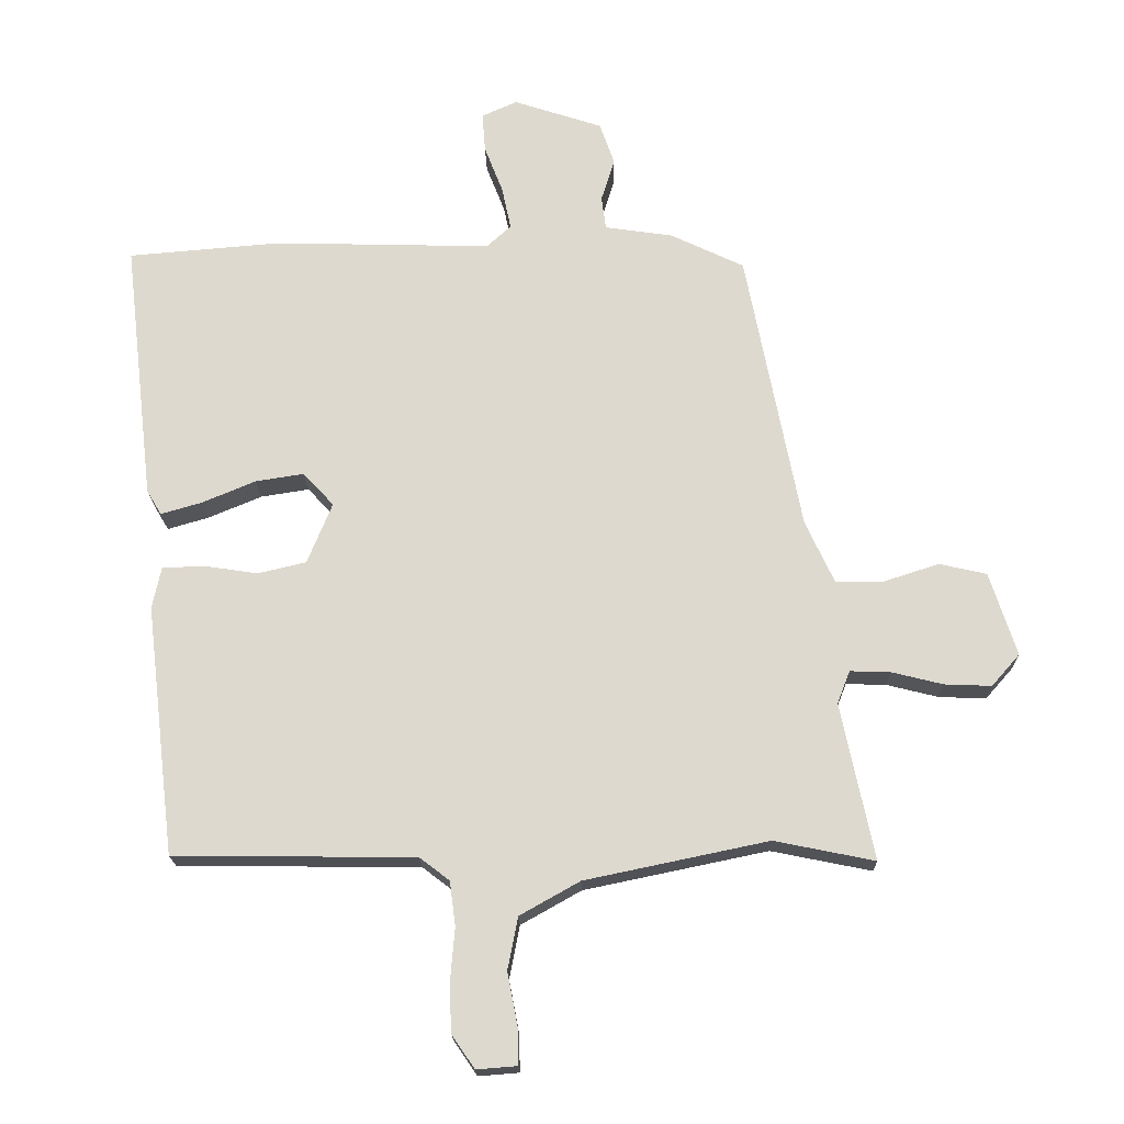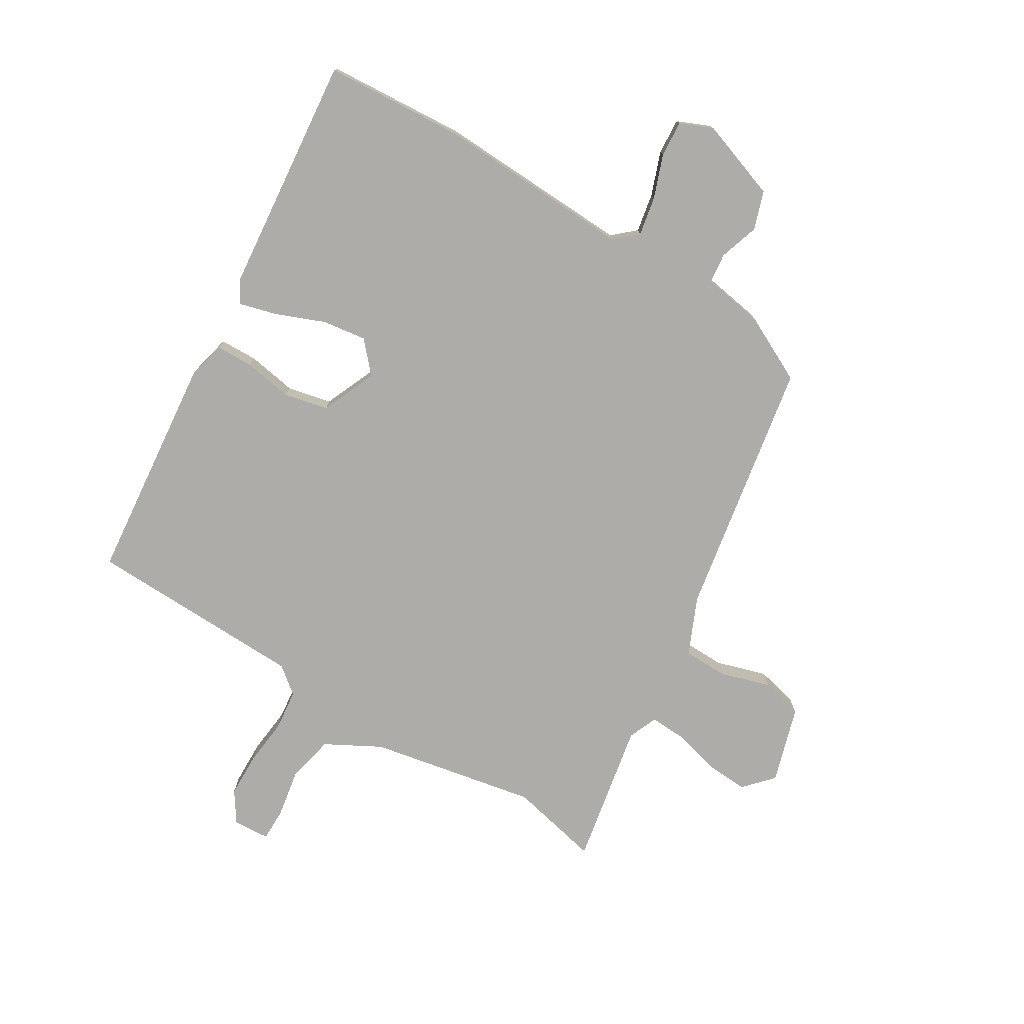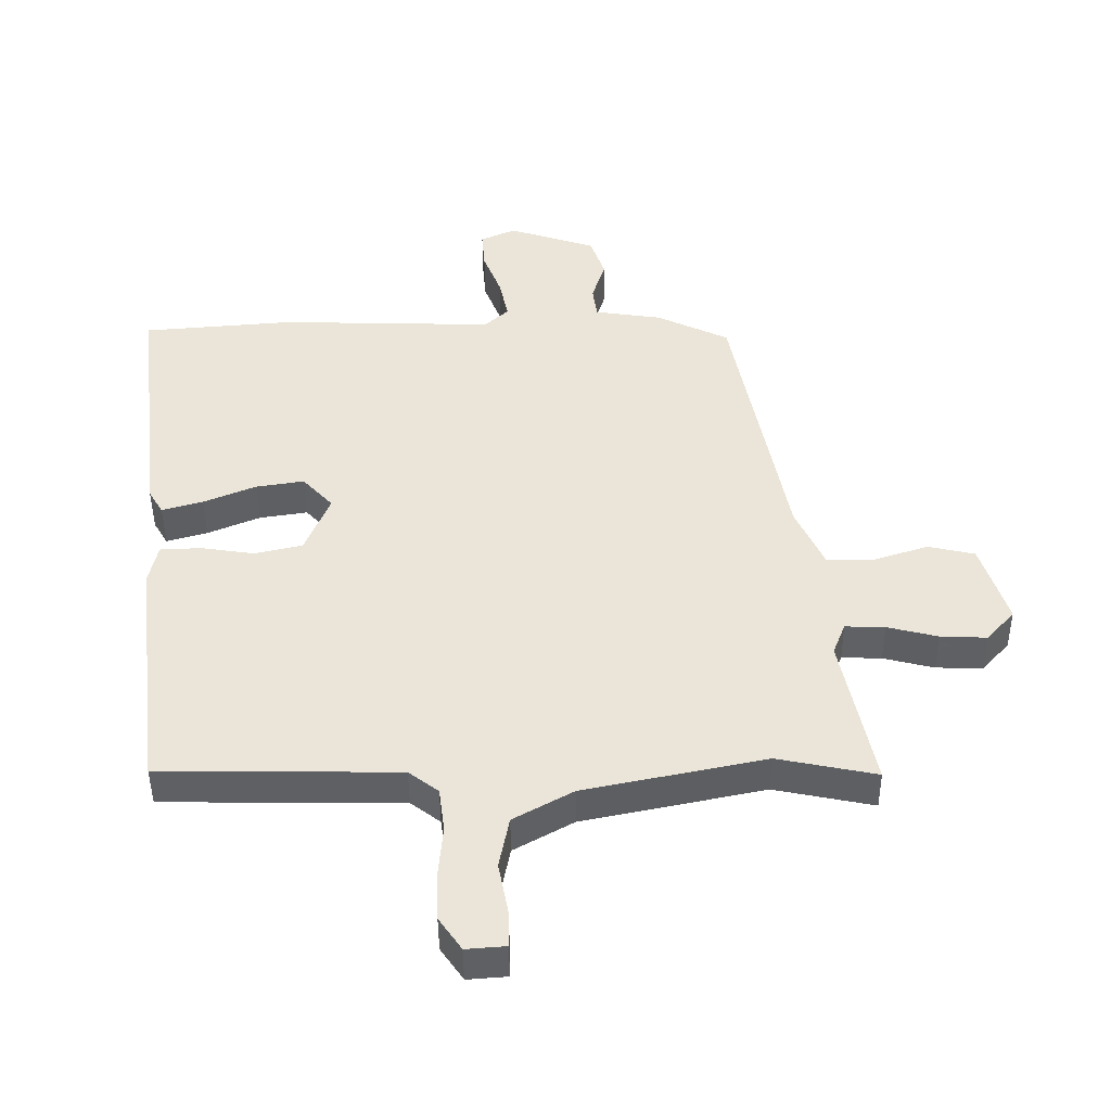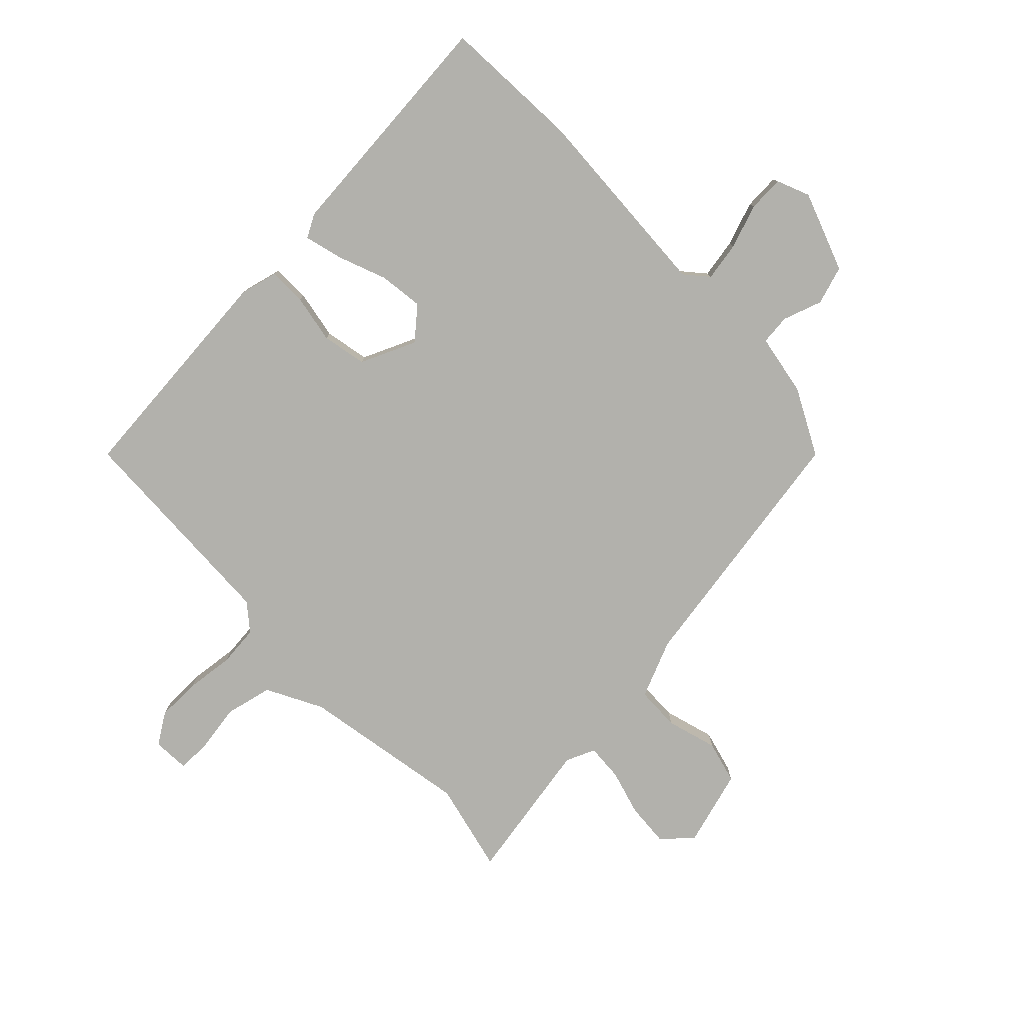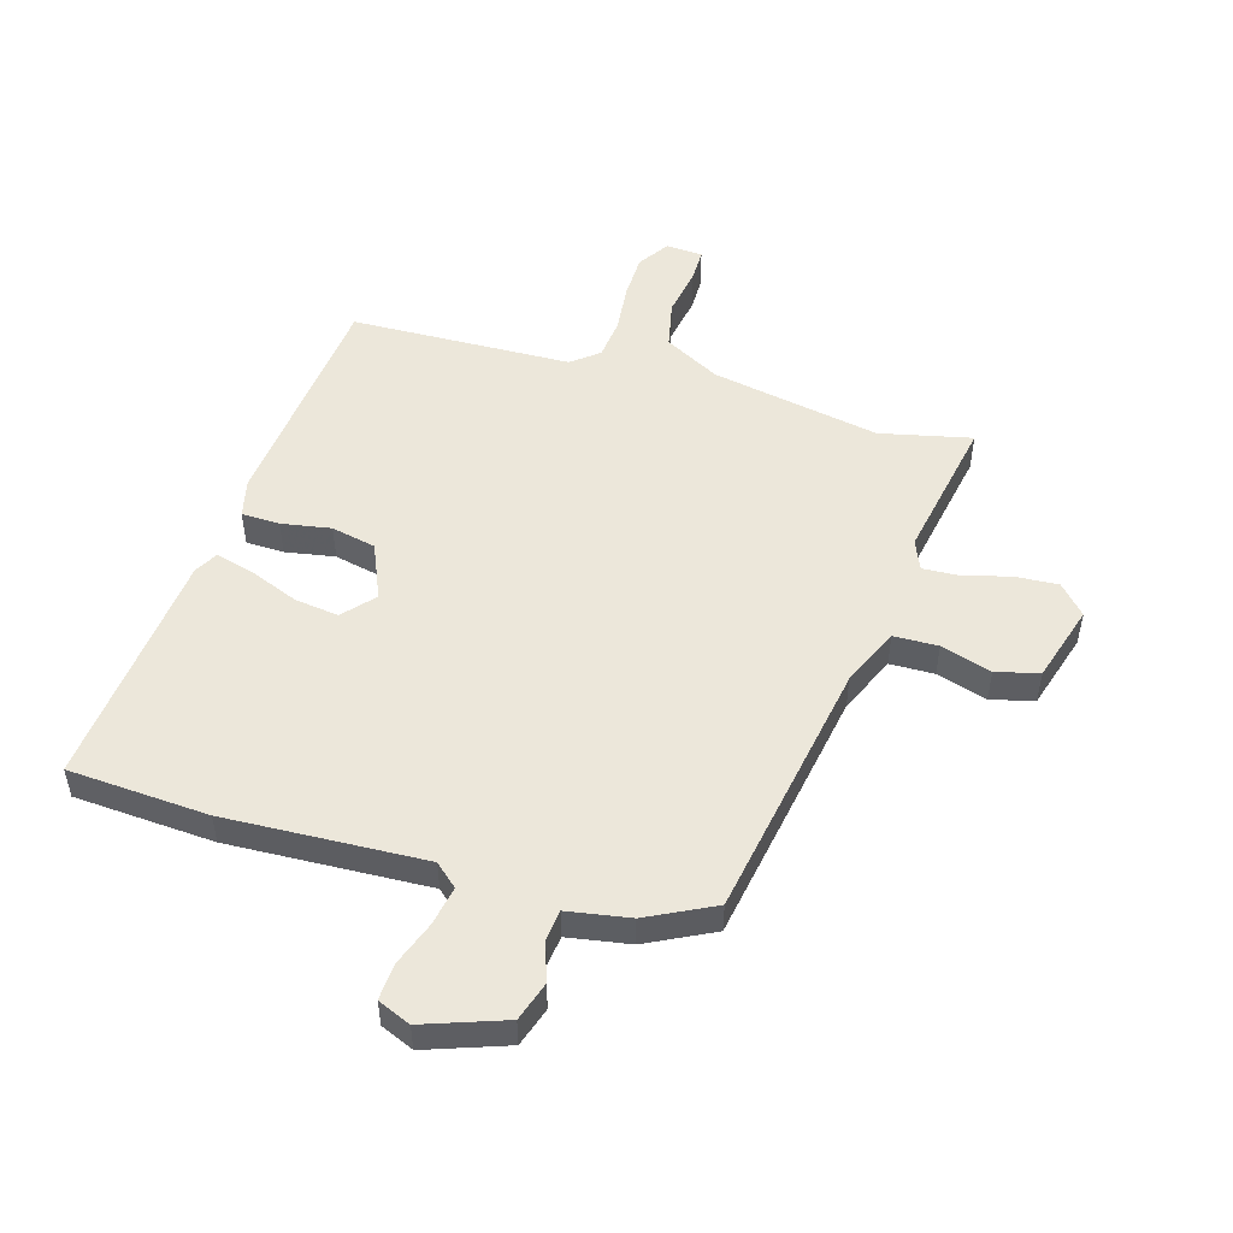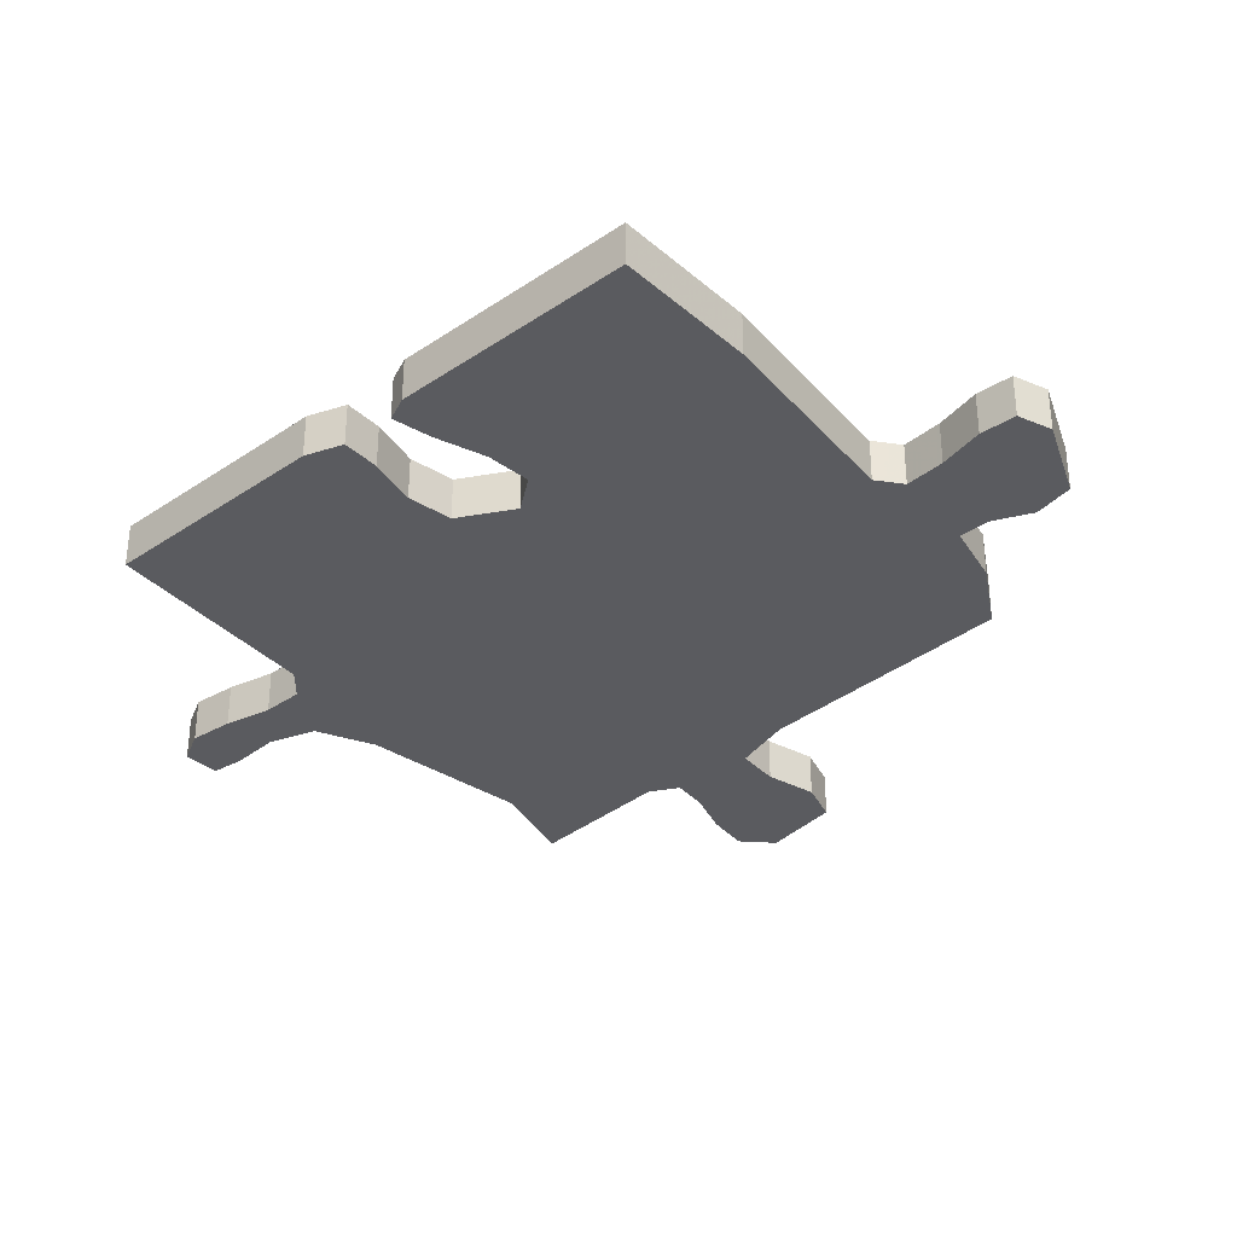
<metadata>
{"format":"obj","ext":"obj","renderer":"f3d","projection":"perspective","resolution":1024,"background":"white","views":[{"elev":-19.0,"azim":1.2,"up":"+Z"},{"elev":-76.8,"azim":-32.2,"up":"+Y"},{"elev":-45.2,"azim":0.4,"up":"+Z"},{"elev":-78.9,"azim":-47.6,"up":"+Y"},{"elev":51.1,"azim":15.3,"up":"+Y"},{"elev":-33.3,"azim":-54.0,"up":"+Y"}]}
</metadata>
<code>
v 0.415 0.07 0.465
v 0.501 0.07 0.021
v 0.546 0.07 -0.077
v 0.622 0.07 -0.077
v 0.708 0.07 -0.049
v 0.782 0.07 -0.066
v 0.824 0.07 -0.197
v 0.78 0.07 -0.247
v 0.706 0.07 -0.244
v 0.626 0.07 -0.224
v 0.563 0.07 -0.222
v 0.543 0.07 -0.273
v 0.594 0.07 -0.519
v 0.437 0.07 -0.487
v 0.15 0.07 -0.547
v 0.056 0.07 -0.6
v 0.04 0.07 -0.682
v 0.056 0.07 -0.765
v 0.057 0.07 -0.822
v -0.006 0.07 -0.827
v -0.042 0.07 -0.775
v -0.045 0.07 -0.699
v -0.038 0.07 -0.616
v -0.047 0.07 -0.546
v -0.094 0.07 -0.51
v -0.472 0.07 -0.506
v -0.519 0.07 -0.112
v -0.505 0.07 -0.047
v -0.44 0.07 -0.044
v -0.355 0.07 -0.057
v -0.279 0.07 -0.039
v -0.24 0.07 0.057
v -0.288 0.07 0.109
v -0.364 0.07 0.097
v -0.447 0.07 0.062
v -0.512 0.07 0.043
v -0.535 0.07 0.082
v -0.583 0.07 0.493
v -0.343 0.07 0.513
v -0.001 0.07 0.504
v 0.037 0.07 0.539
v 0.023 0.07 0.606
v -0.006 0.07 0.681
v -0.011 0.07 0.743
v 0.045 0.07 0.768
v 0.184 0.07 0.722
v 0.207 0.07 0.656
v 0.186 0.07 0.588
v 0.193 0.07 0.536
v 0.3 0.07 0.52
v 0.415 0 0.465
v 0.501 0 0.021
v 0.546 0 -0.077
v 0.622 0 -0.077
v 0.708 0 -0.049
v 0.782 0 -0.066
v 0.824 0 -0.197
v 0.78 0 -0.247
v 0.706 0 -0.244
v 0.626 0 -0.224
v 0.563 0 -0.222
v 0.543 0 -0.273
v 0.594 0 -0.519
v 0.437 0 -0.487
v 0.15 0 -0.547
v 0.056 0 -0.6
v 0.04 0 -0.682
v 0.056 0 -0.765
v 0.057 0 -0.822
v -0.006 0 -0.827
v -0.042 0 -0.775
v -0.045 0 -0.699
v -0.038 0 -0.616
v -0.047 0 -0.546
v -0.094 0 -0.51
v -0.472 0 -0.506
v -0.519 0 -0.112
v -0.505 0 -0.047
v -0.44 0 -0.044
v -0.355 0 -0.057
v -0.279 0 -0.039
v -0.24 0 0.057
v -0.288 0 0.109
v -0.364 0 0.097
v -0.447 0 0.062
v -0.512 0 0.043
v -0.535 0 0.082
v -0.583 0 0.493
v -0.343 0 0.513
v -0.001 0 0.504
v 0.037 0 0.539
v 0.023 0 0.606
v -0.006 0 0.681
v -0.011 0 0.743
v 0.045 0 0.768
v 0.184 0 0.722
v 0.207 0 0.656
v 0.186 0 0.588
v 0.193 0 0.536
v 0.3 0 0.52
f 49 50 1 2
f 45 46 47 48
f 45 48 49
f 42 43 44 45
f 41 42 45 49
f 40 41 49 2
f 34 35 36 37
f 33 34 37 38
f 32 33 38 39
f 27 28 29 30
f 25 26 27 30
f 24 25 30 31
f 20 21 22 23
f 20 23 24
f 17 18 19 20
f 16 17 20 24
f 15 16 24 31
f 12 13 14
f 11 12 14 15
f 7 8 9 10
f 7 10 11
f 4 5 6 7
f 3 4 7 11
f 32 39 40 2
f 11 15 31 32
f 2 3 11 32
f 52 51 100 99
f 98 97 96 95
f 99 98 95
f 95 94 93 92
f 99 95 92 91
f 52 99 91 90
f 87 86 85 84
f 88 87 84 83
f 89 88 83 82
f 80 79 78 77
f 80 77 76 75
f 81 80 75 74
f 73 72 71 70
f 74 73 70
f 70 69 68 67
f 74 70 67 66
f 81 74 66 65
f 64 63 62
f 65 64 62 61
f 60 59 58 57
f 61 60 57
f 57 56 55 54
f 61 57 54 53
f 52 90 89 82
f 82 81 65 61
f 82 61 53 52
f 1 51 52 2
f 2 52 53 3
f 3 53 54 4
f 4 54 55 5
f 5 55 56 6
f 6 56 57 7
f 7 57 58 8
f 8 58 59 9
f 9 59 60 10
f 10 60 61 11
f 11 61 62 12
f 12 62 63 13
f 13 63 64 14
f 14 64 65 15
f 15 65 66 16
f 16 66 67 17
f 17 67 68 18
f 18 68 69 19
f 19 69 70 20
f 20 70 71 21
f 21 71 72 22
f 22 72 73 23
f 23 73 74 24
f 24 74 75 25
f 25 75 76 26
f 26 76 77 27
f 27 77 78 28
f 28 78 79 29
f 29 79 80 30
f 30 80 81 31
f 31 81 82 32
f 32 82 83 33
f 33 83 84 34
f 34 84 85 35
f 35 85 86 36
f 36 86 87 37
f 37 87 88 38
f 38 88 89 39
f 39 89 90 40
f 40 90 91 41
f 41 91 92 42
f 42 92 93 43
f 43 93 94 44
f 44 94 95 45
f 45 95 96 46
f 46 96 97 47
f 47 97 98 48
f 48 98 99 49
f 49 99 100 50
f 50 100 51 1

</code>
